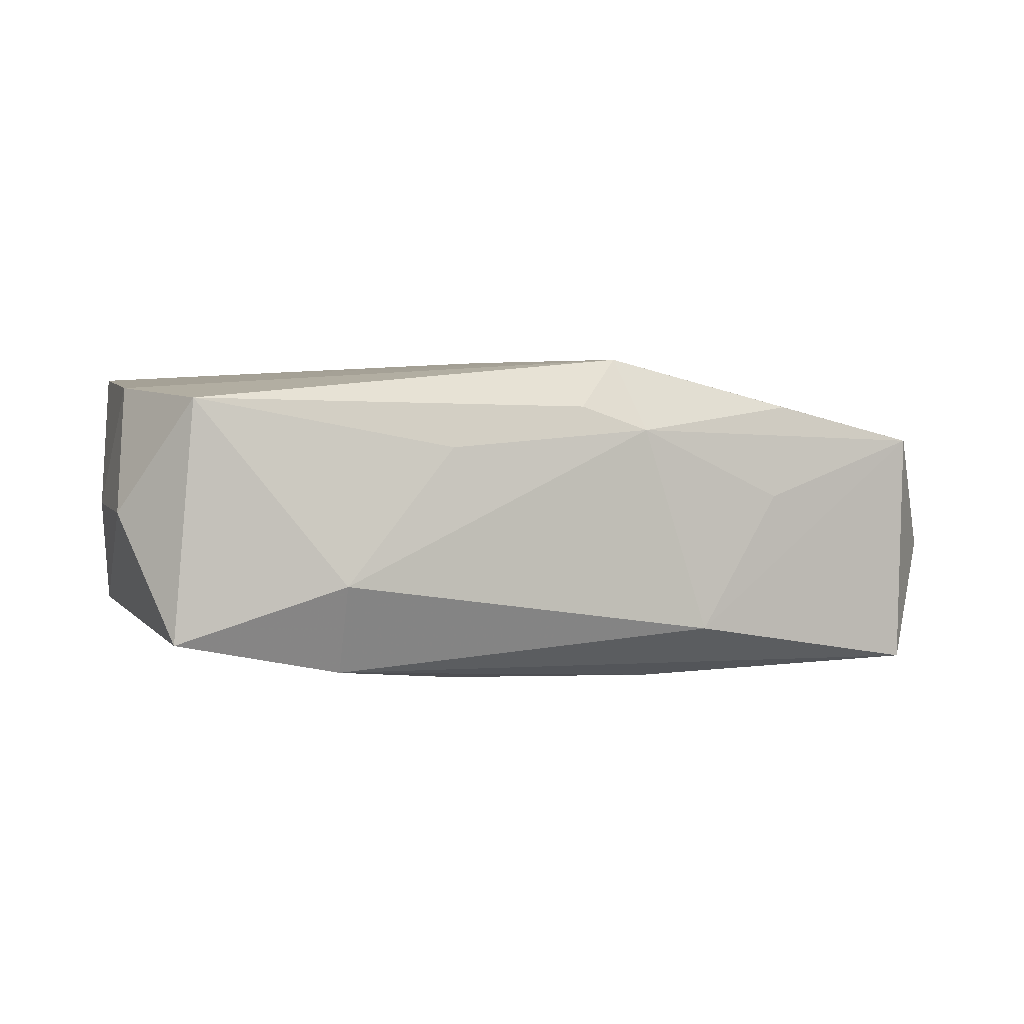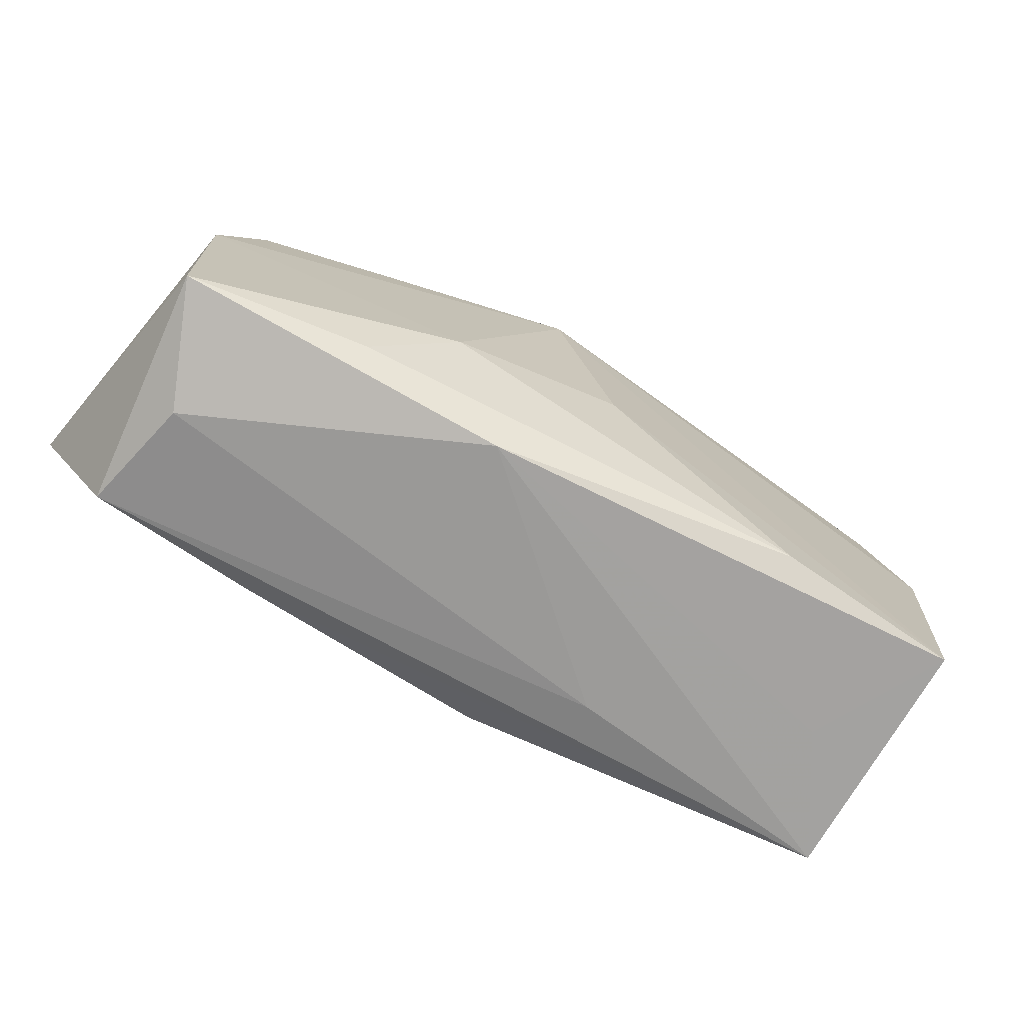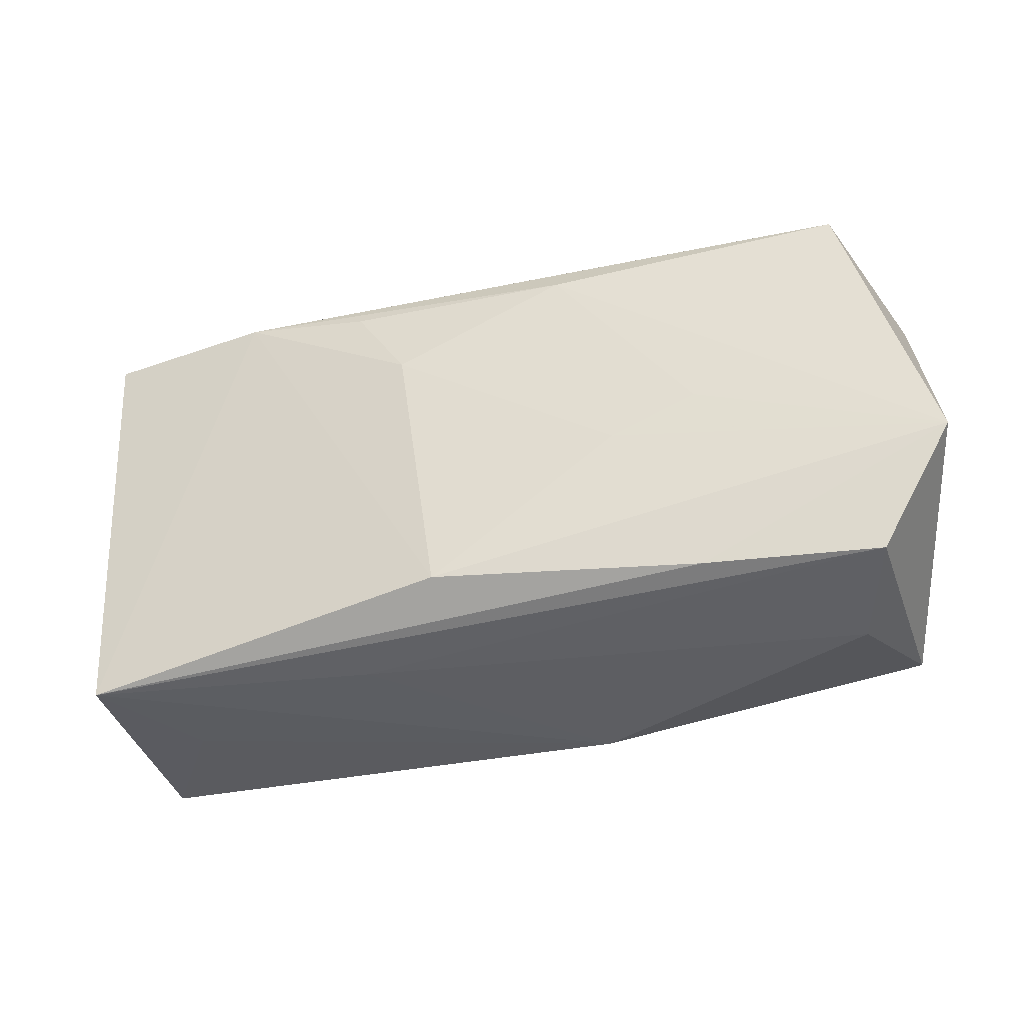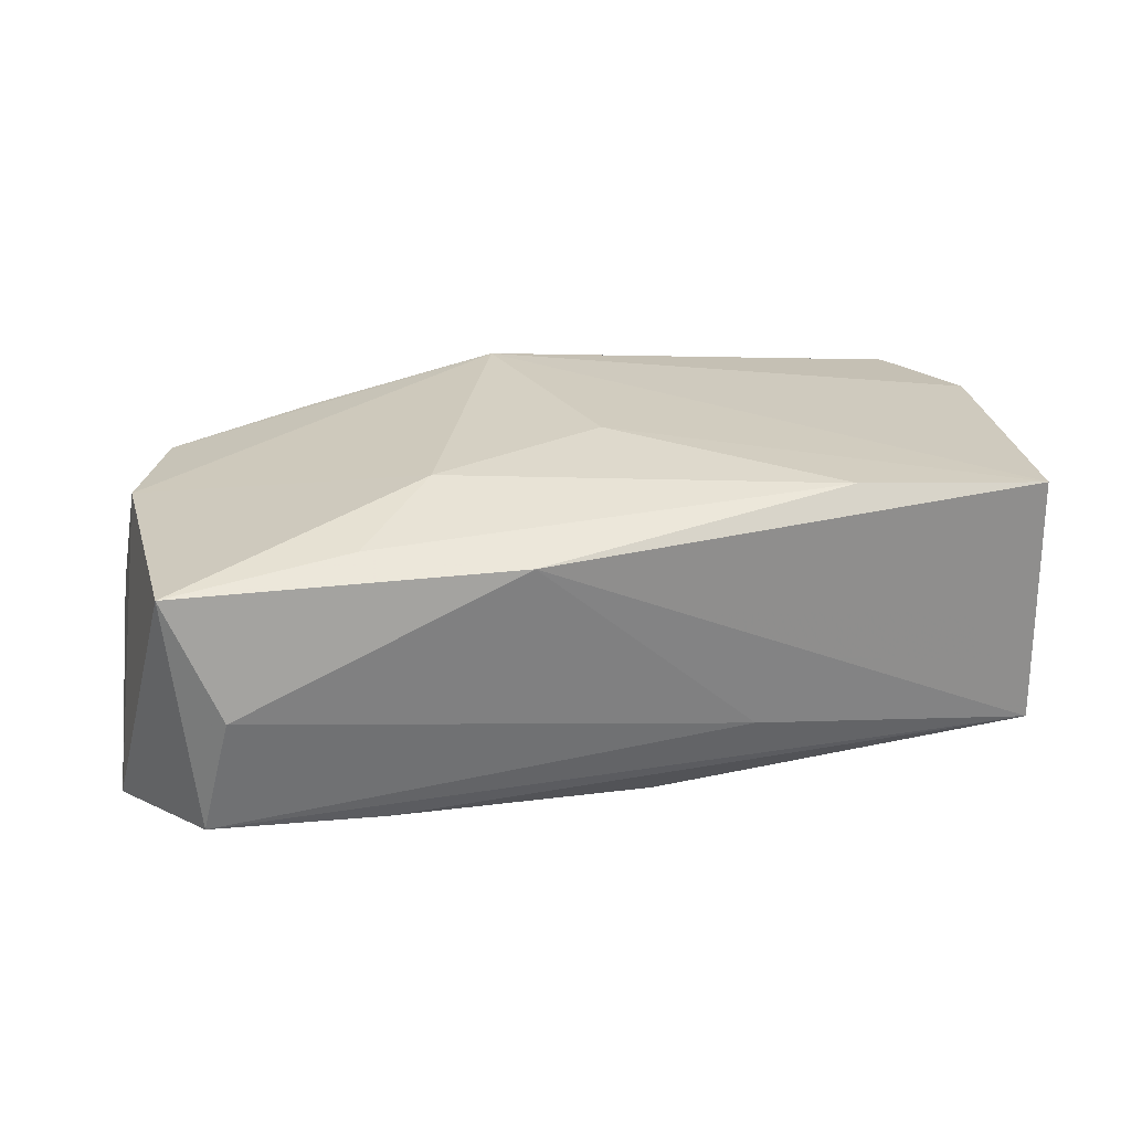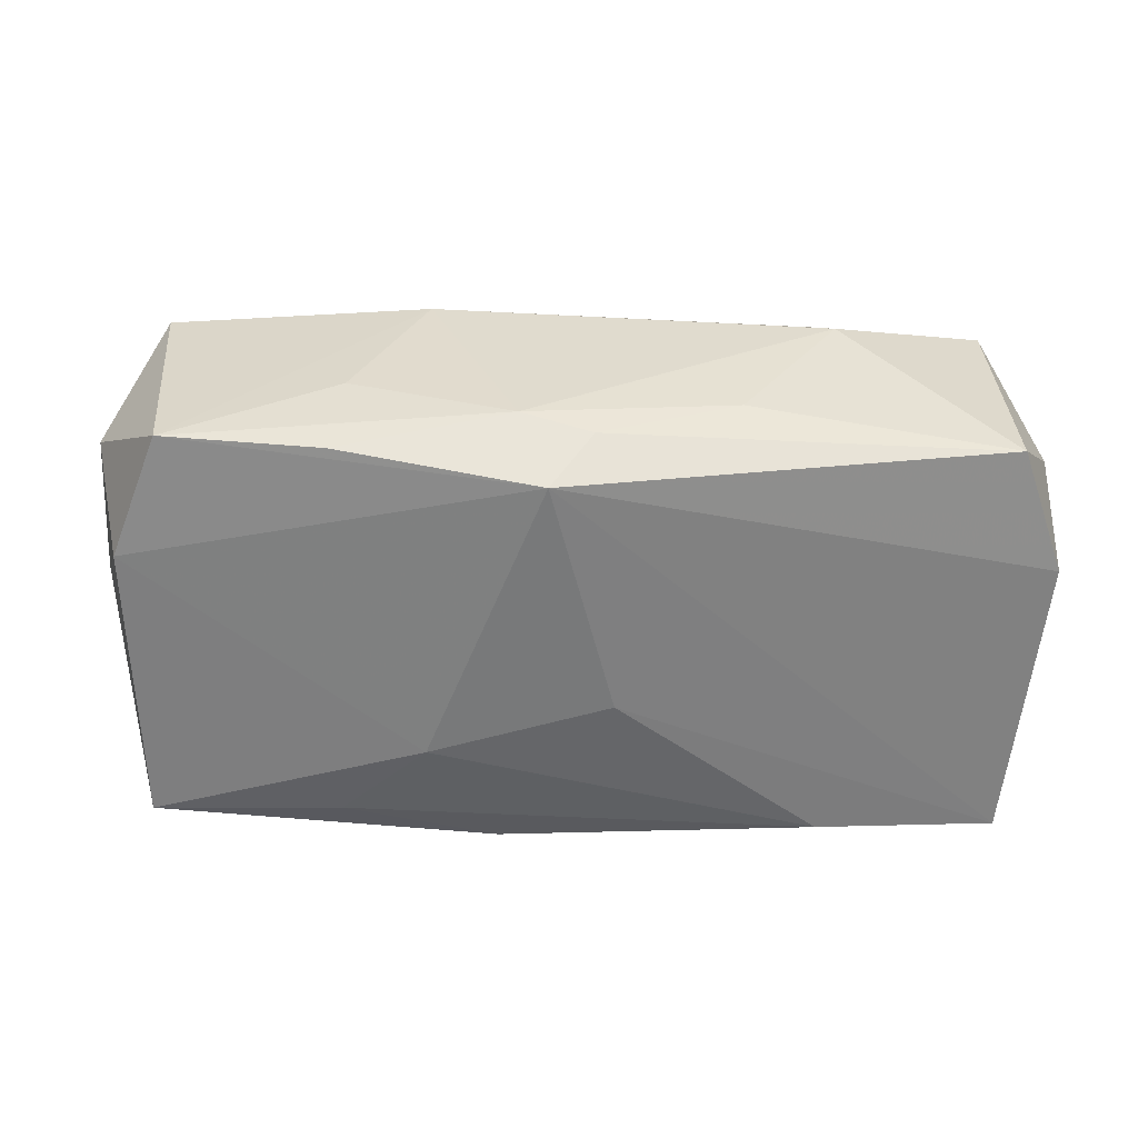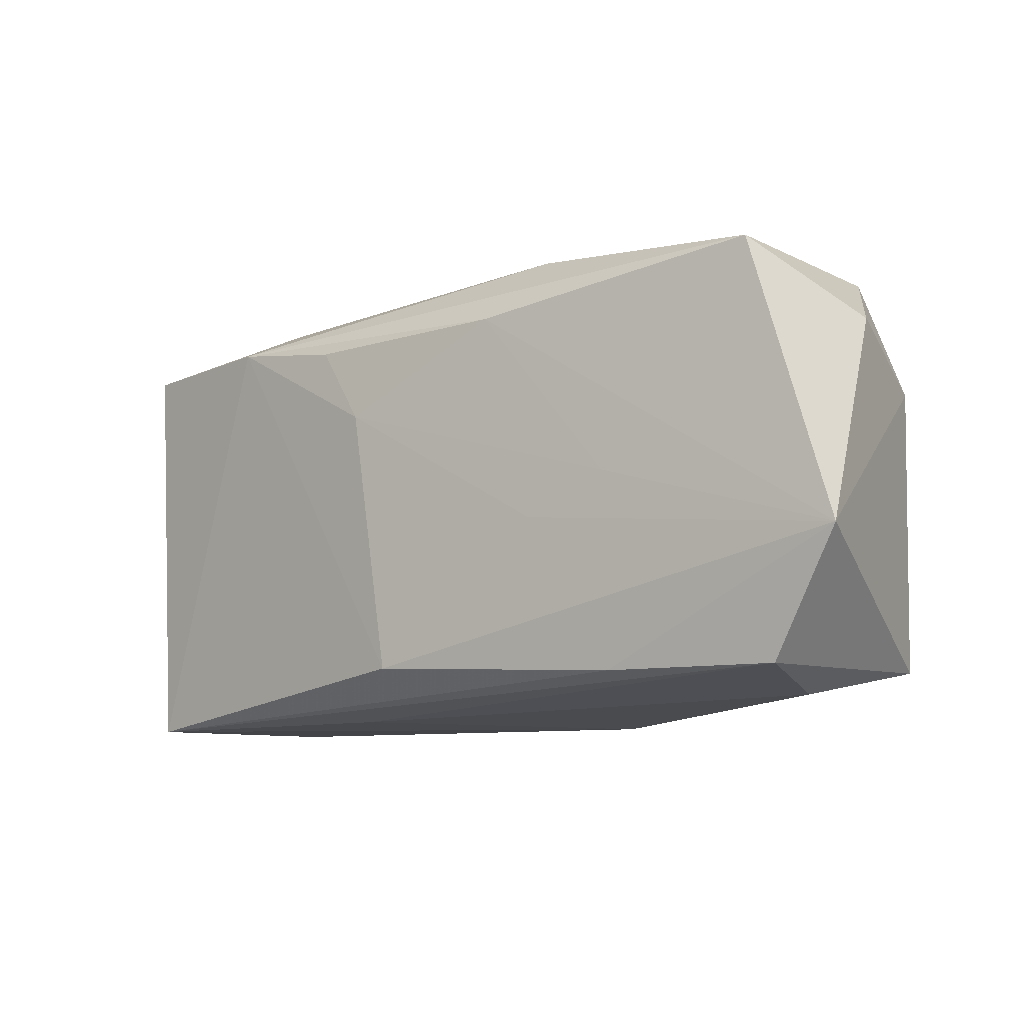
<metadata>
{"format":"obj","ext":"obj","renderer":"f3d","projection":"perspective","resolution":1024,"background":"white","views":[{"elev":3.5,"azim":157.5,"up":"+Z"},{"elev":-72.7,"azim":-30.6,"up":"+Y"},{"elev":-33.5,"azim":-168.2,"up":"+Y"},{"elev":25.1,"azim":-13.4,"up":"+Z"},{"elev":31.5,"azim":-6.3,"up":"+Y"},{"elev":-8.2,"azim":-145.1,"up":"+Y"}]}
</metadata>
<code>
v 0.01107 -0.01936 -0.006271
v 0.03495 -0.01993 0.0132
v 0.01262 0.01869 0.007262
v -0.007554 0.01503 -0.01404
v -0.02062 -0.01532 0.01086
v -0.005202 0.01986 0.008643
v 0.02889 -0.01993 0.001859
v 0.03685 -0.01255 0.002123
v -0.03306 0.01874 0.007424
v 0.03626 0.01529 -0.00911
v -0.01081 0.02057 -0.009265
v -0.01947 0.0005782 -0.01414
v -0.003545 0.01651 0.01491
v 0.03964 0.008999 0.001714
v 0.0004977 0.01879 0.01073
v -0.007577 -0.01993 0.01005
v -0.01351 -0.008099 0.01371
v -0.01992 0.01859 0.01063
v 0.0221 0.01589 -0.01208
v -0.01825 0.01994 0.002497
v -0.0404 -0.005356 -0.01388
v -0.03639 -0.01574 0.008604
v 0.03447 0.01557 0.01153
v -0.03712 0.008357 0.007601
v 0.006801 0.007912 -0.01421
v -0.03189 -0.0178 -0.0017
v 0.01126 0.01447 -0.01327
v -0.01222 -0.002827 -0.01421
v 0.0191 -0.01836 0.01401
v -0.01922 -0.01593 -0.01298
v 0.02237 0.01934 -0.004345
v 0.001684 -0.00399 0.01493
v 0.03516 -0.01992 -0.008456
v 0.03897 -0.002053 0.001968
v 0.03811 0.004787 0.01234
v 0.003563 -0.01502 -0.01398
v -0.03413 -0.01582 -0.01219
v -0.03267 0.01864 -0.01311
v -0.0384 0.013 -0.00289
f 32 2 13
f 36 21 28
f 21 12 28
f 30 21 36
f 30 37 21
f 16 2 29
f 2 32 29
f 16 29 5
f 33 30 36
f 33 1 37
f 37 30 33
f 16 1 33
f 13 2 35
f 13 35 23
f 31 23 10
f 21 24 39
f 39 38 21
f 4 12 21
f 21 38 4
f 26 1 16
f 37 1 26
f 22 24 21
f 21 37 22
f 37 26 22
f 16 5 22
f 22 26 16
f 7 2 16
f 16 33 7
f 7 33 2
f 14 33 10
f 10 23 14
f 14 23 35
f 13 23 15
f 38 39 9
f 9 11 38
f 9 39 24
f 9 24 13
f 13 18 9
f 19 4 38
f 38 11 19
f 19 31 10
f 19 11 31
f 19 33 36
f 10 33 19
f 13 24 17
f 24 22 17
f 17 32 13
f 17 22 5
f 17 29 32
f 17 5 29
f 33 14 34
f 34 35 2
f 34 14 35
f 23 31 3
f 3 15 23
f 31 11 6
f 6 3 31
f 15 3 6
f 6 9 18
f 6 18 13
f 13 15 6
f 25 19 36
f 36 28 25
f 25 28 12
f 12 4 25
f 2 33 8
f 8 34 2
f 33 34 8
f 11 9 20
f 20 6 11
f 9 6 20
f 4 19 27
f 27 25 4
f 19 25 27

</code>
